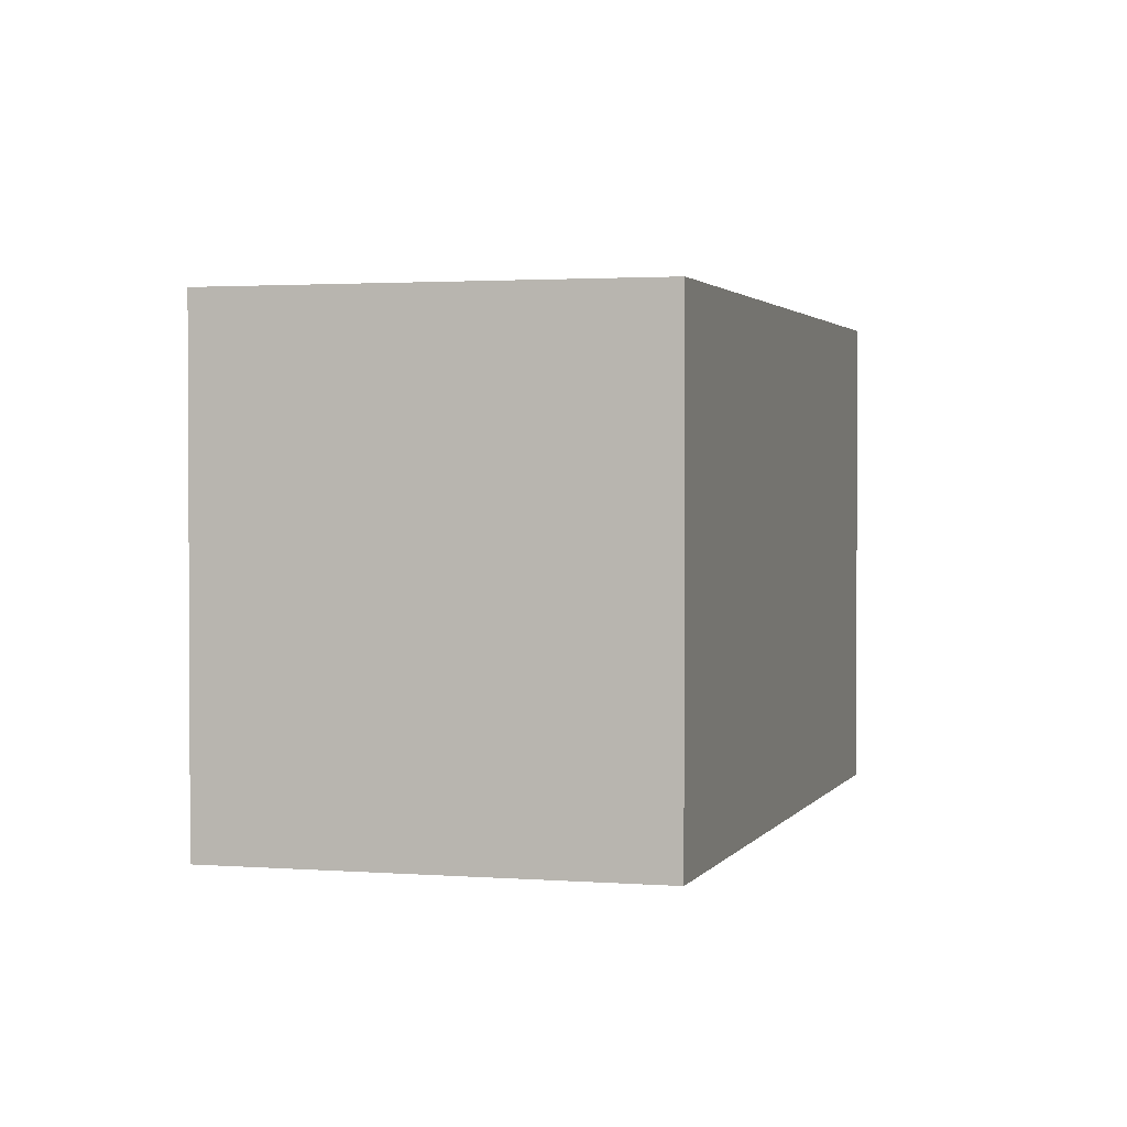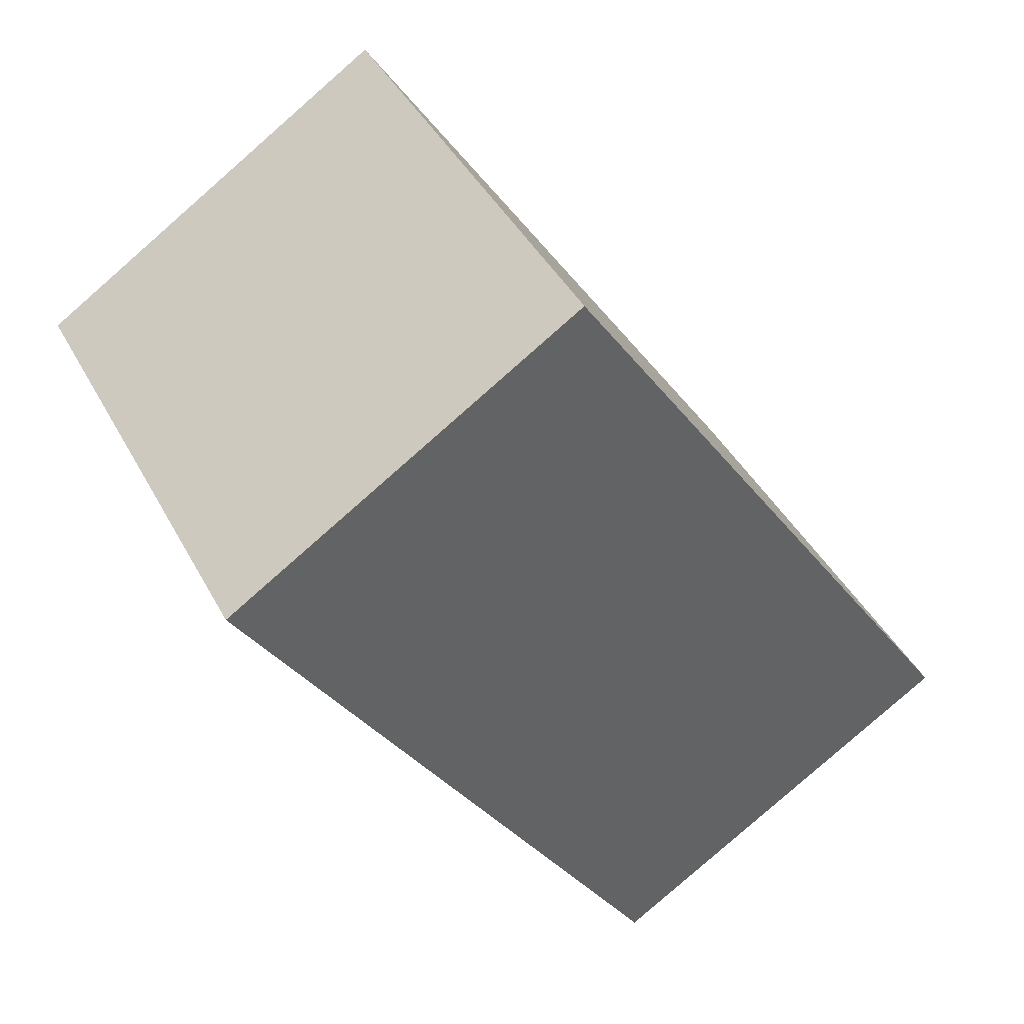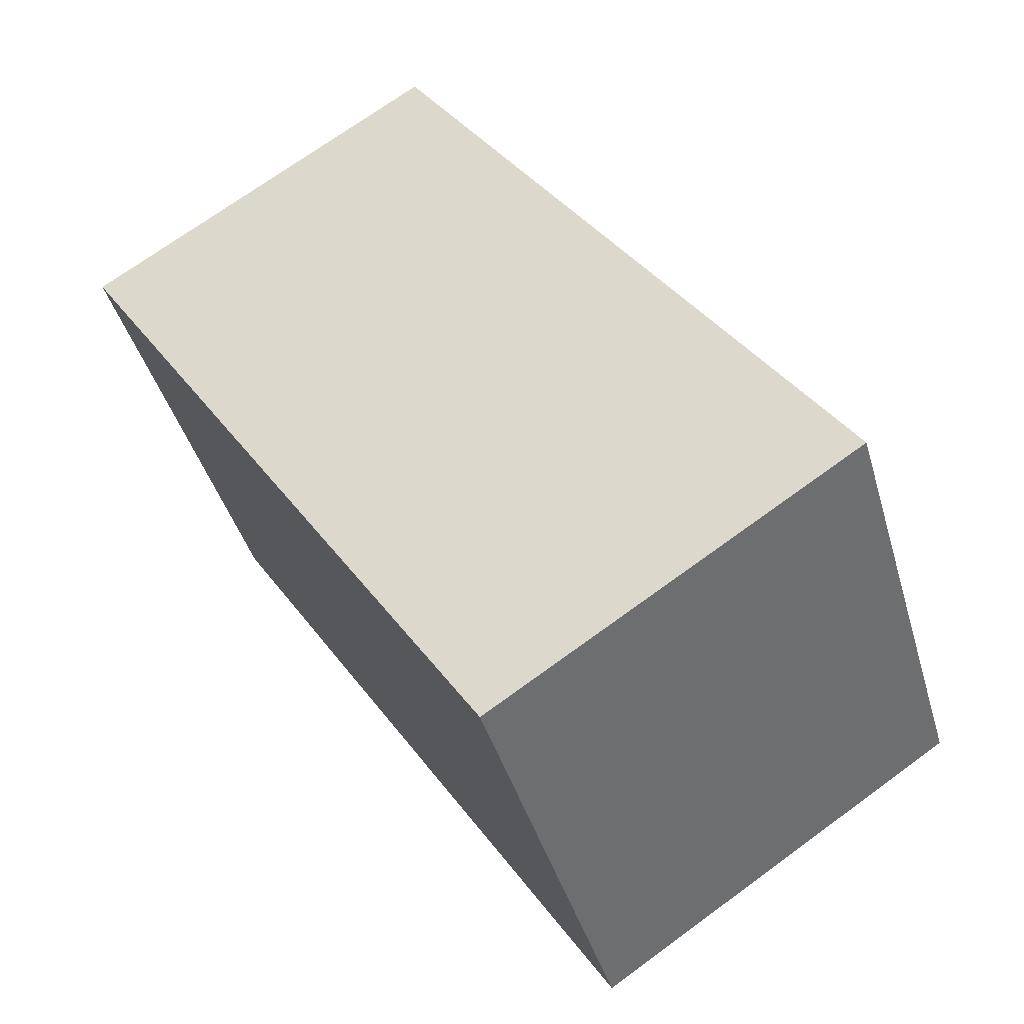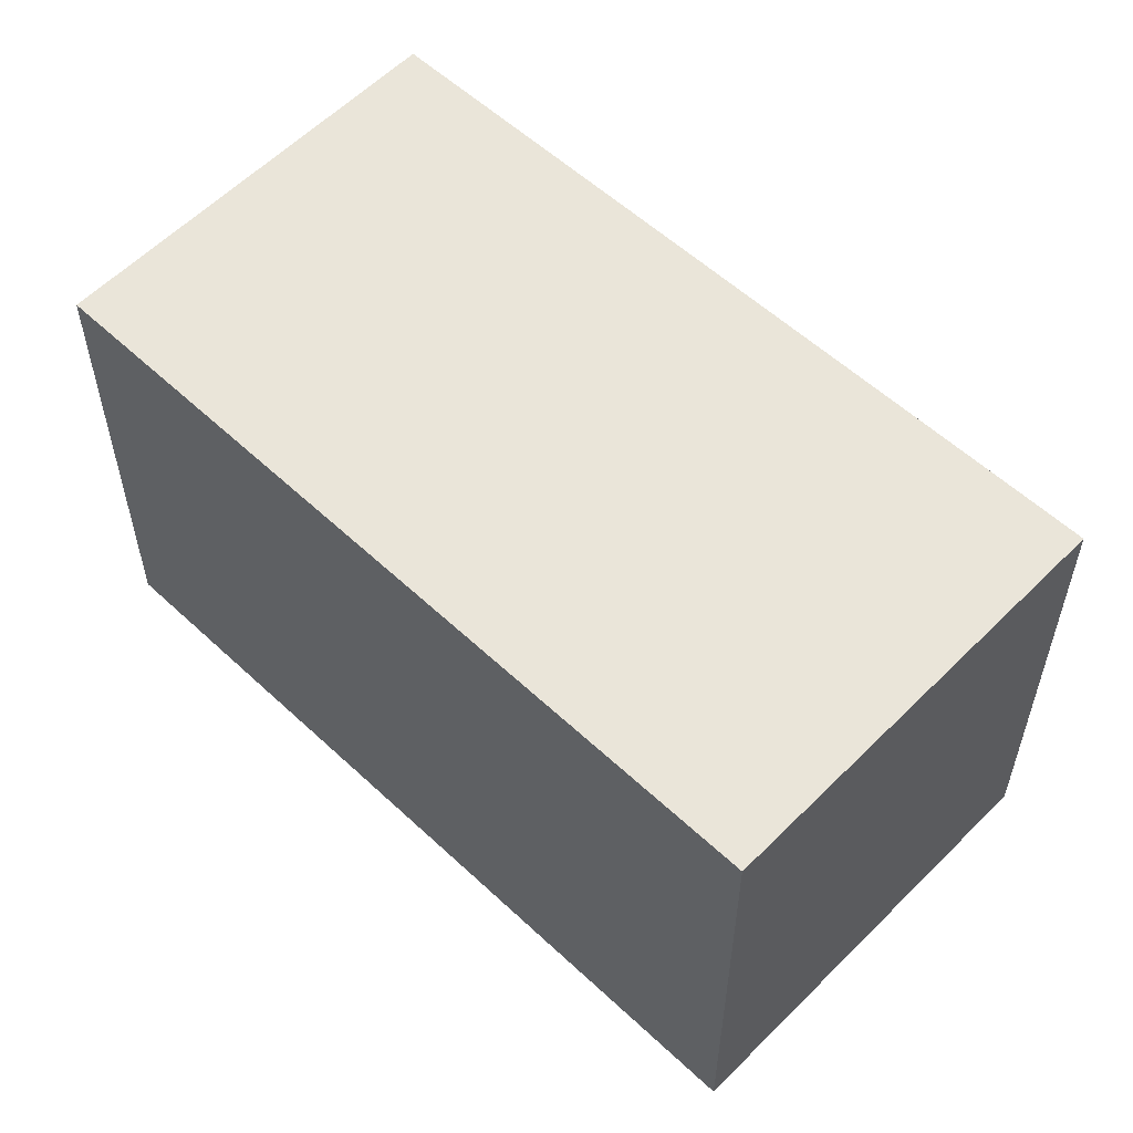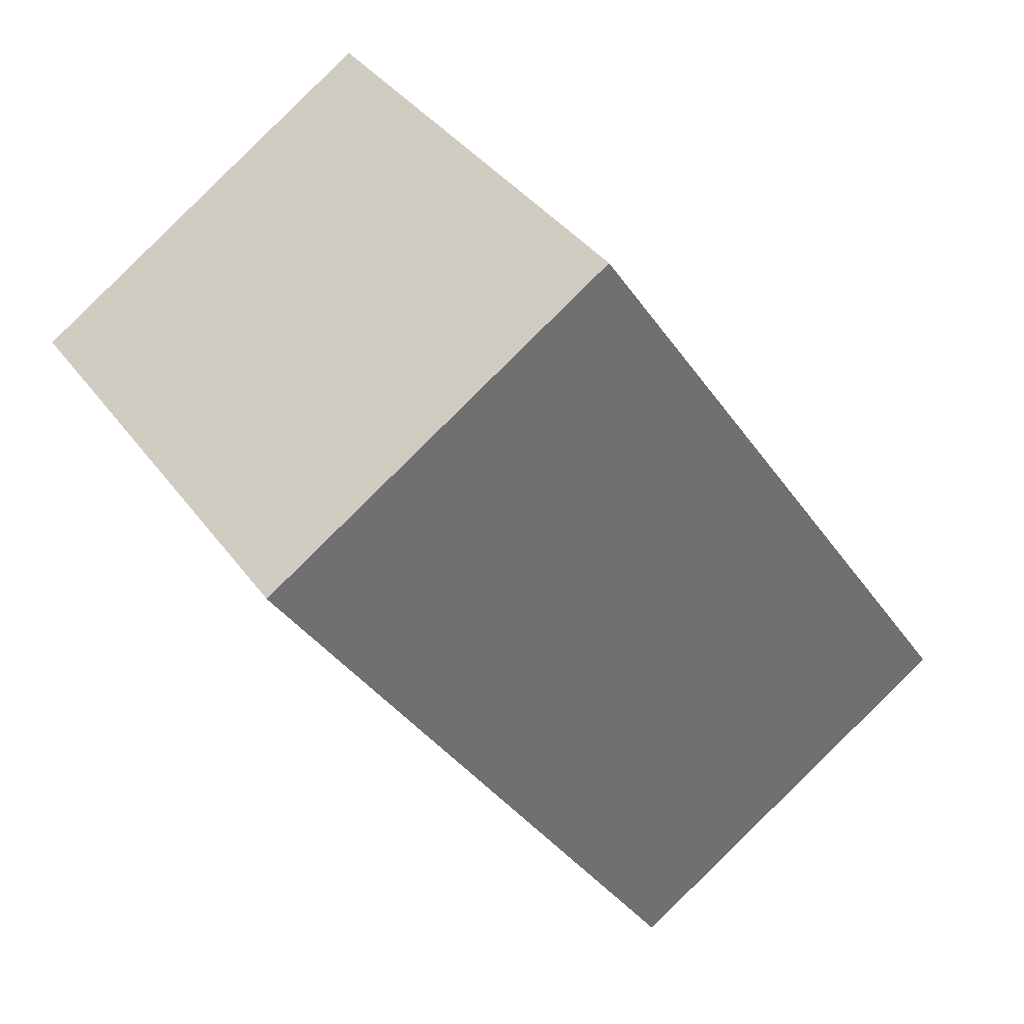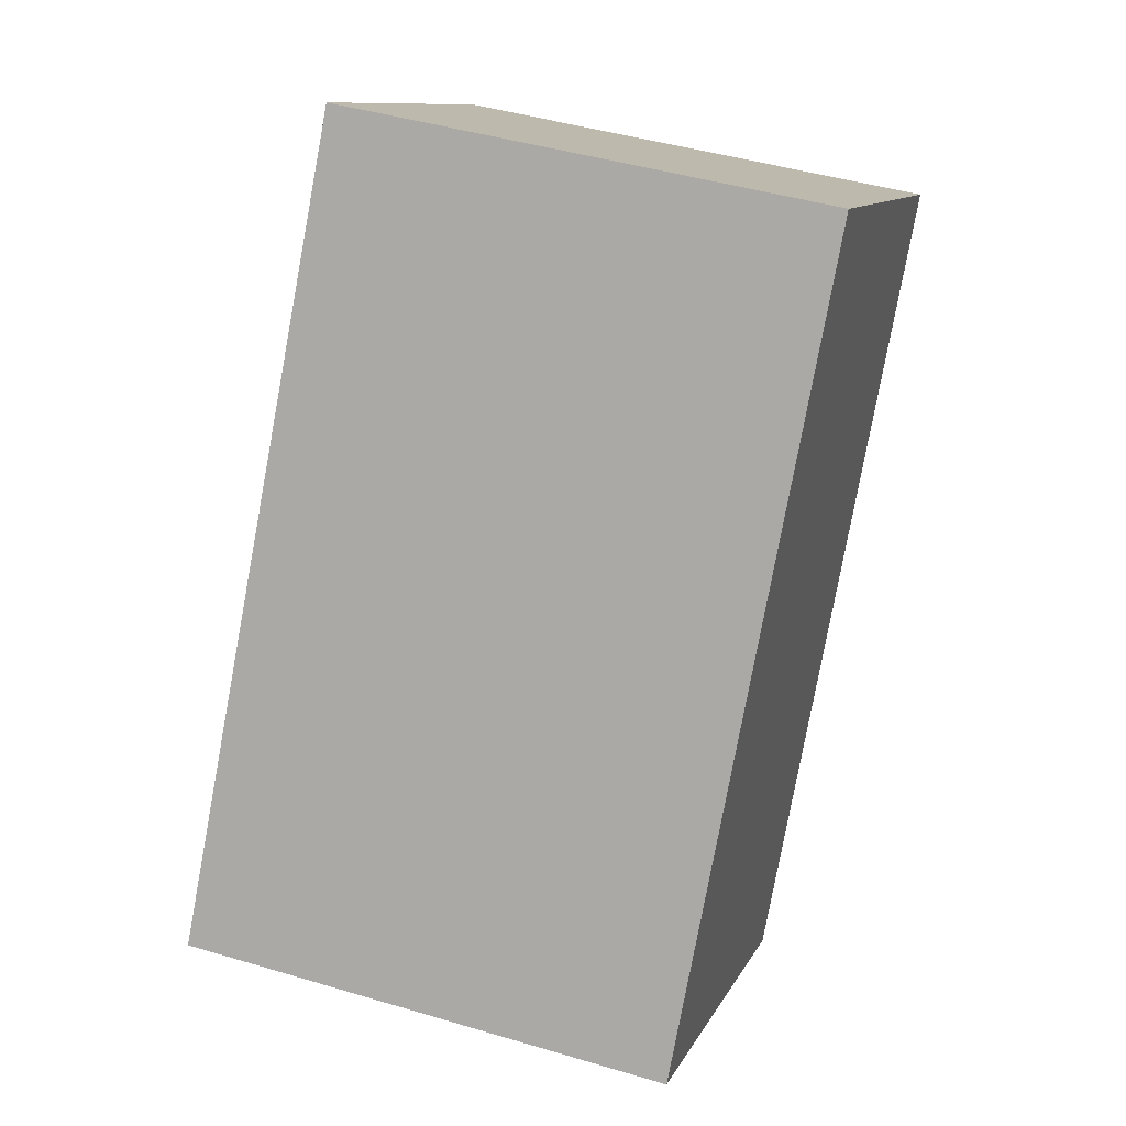
<metadata>
{"format":"obj","ext":"obj","renderer":"f3d","projection":"perspective","resolution":1024,"background":"white","views":[{"elev":1.9,"azim":49.0,"up":"+Y"},{"elev":41.9,"azim":153.8,"up":"+Z"},{"elev":-41.6,"azim":-164.3,"up":"+Z"},{"elev":58.0,"azim":167.1,"up":"+Y"},{"elev":37.6,"azim":148.3,"up":"+Z"},{"elev":44.4,"azim":-70.8,"up":"+Z"}]}
</metadata>
<code>
v  0 3.763 2.304e-16
v  6.301 3.763 3.455
v  2.85 3.763 -1.853
v  3.523 3.763 5.261
v  6.301 -2.116e-16 3.455
v  2.85 1.135e-16 -1.853
v  0 0 0
v  3.523 -3.221e-16 5.261
g defaultobject
f 1 2 3
f 2 1 4
f 5 3 2
f 3 5 6
f 6 1 3
f 1 6 7
f 7 4 1
f 4 7 8
f 8 2 4
f 2 8 5
f 8 6 5
f 6 8 7

</code>
